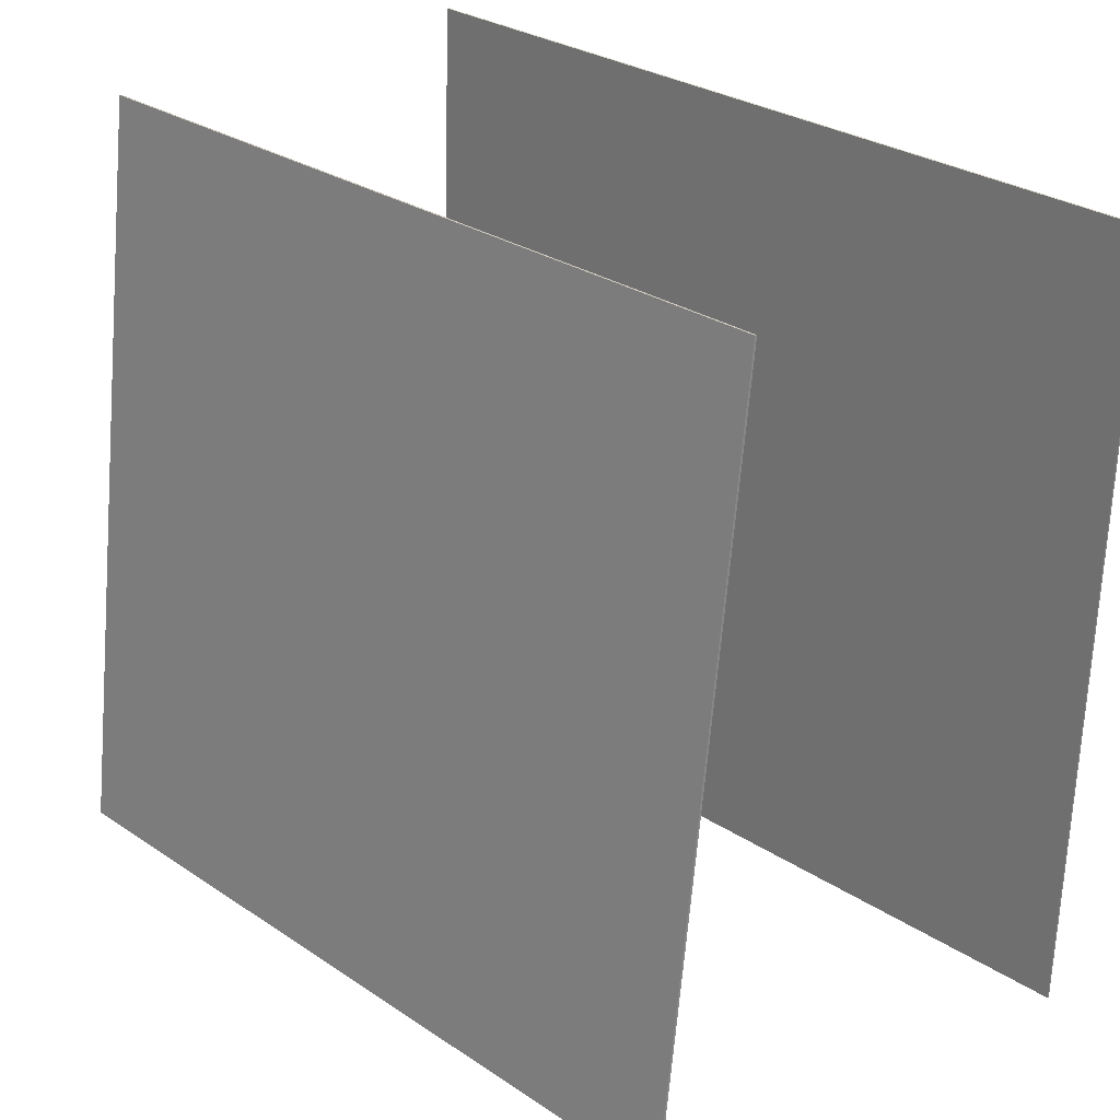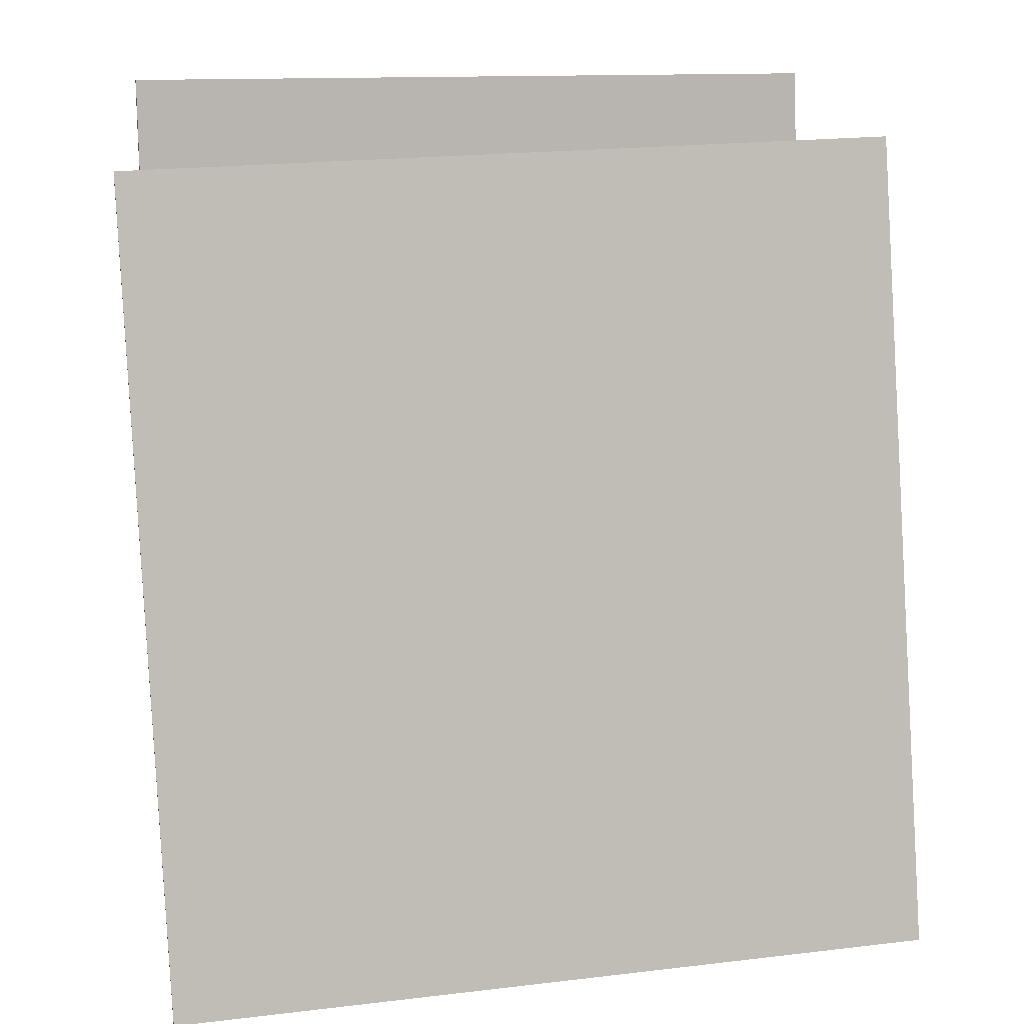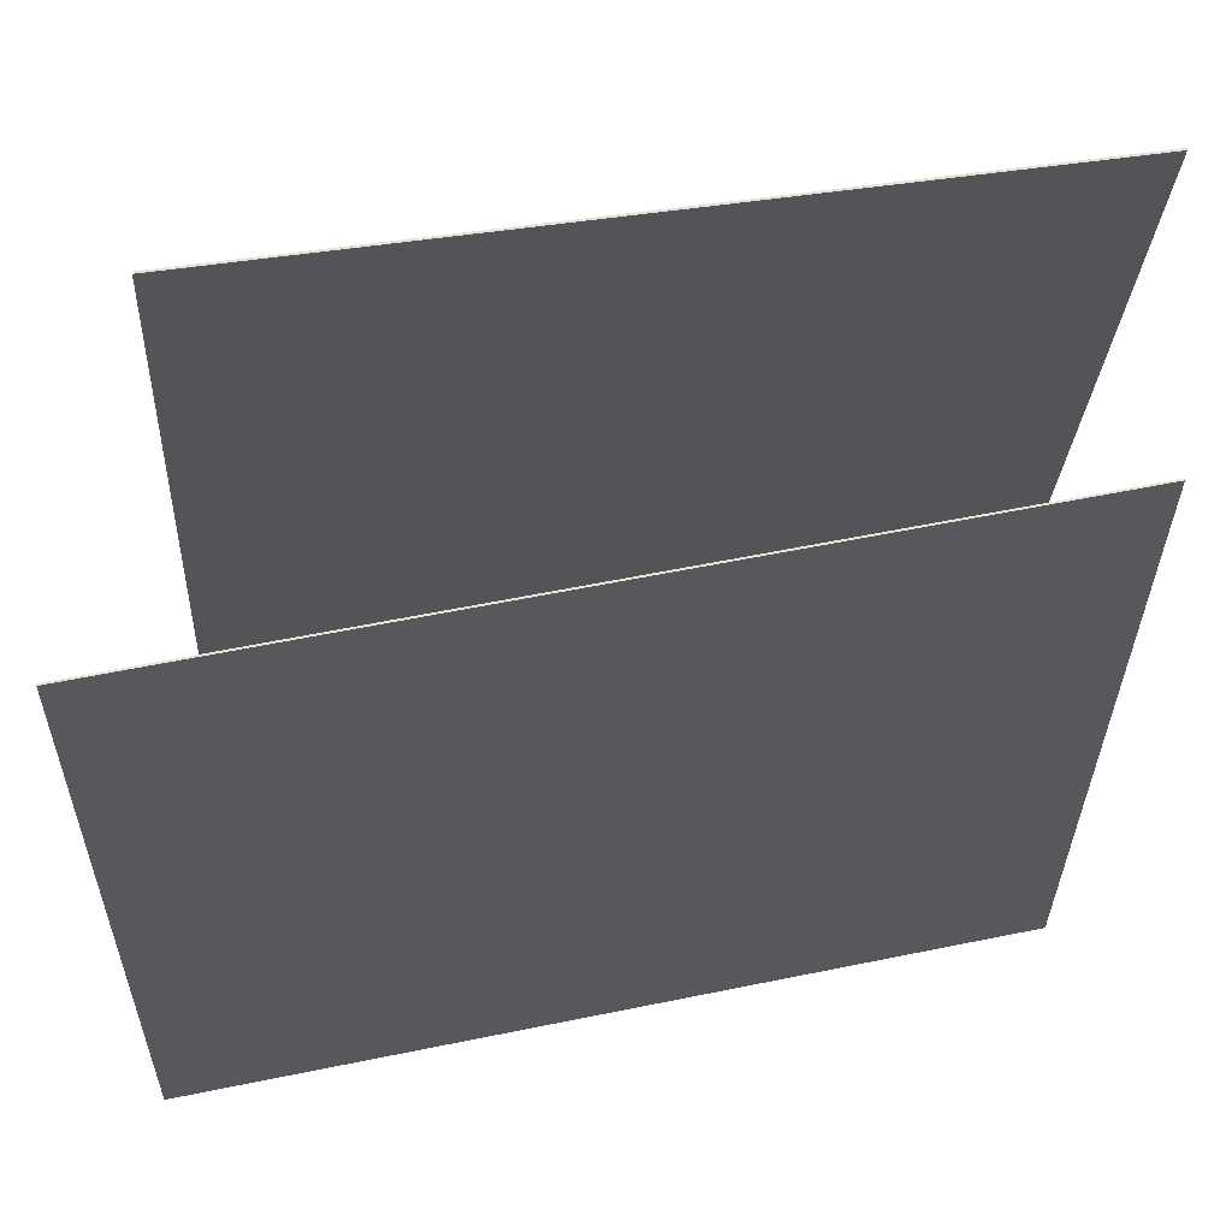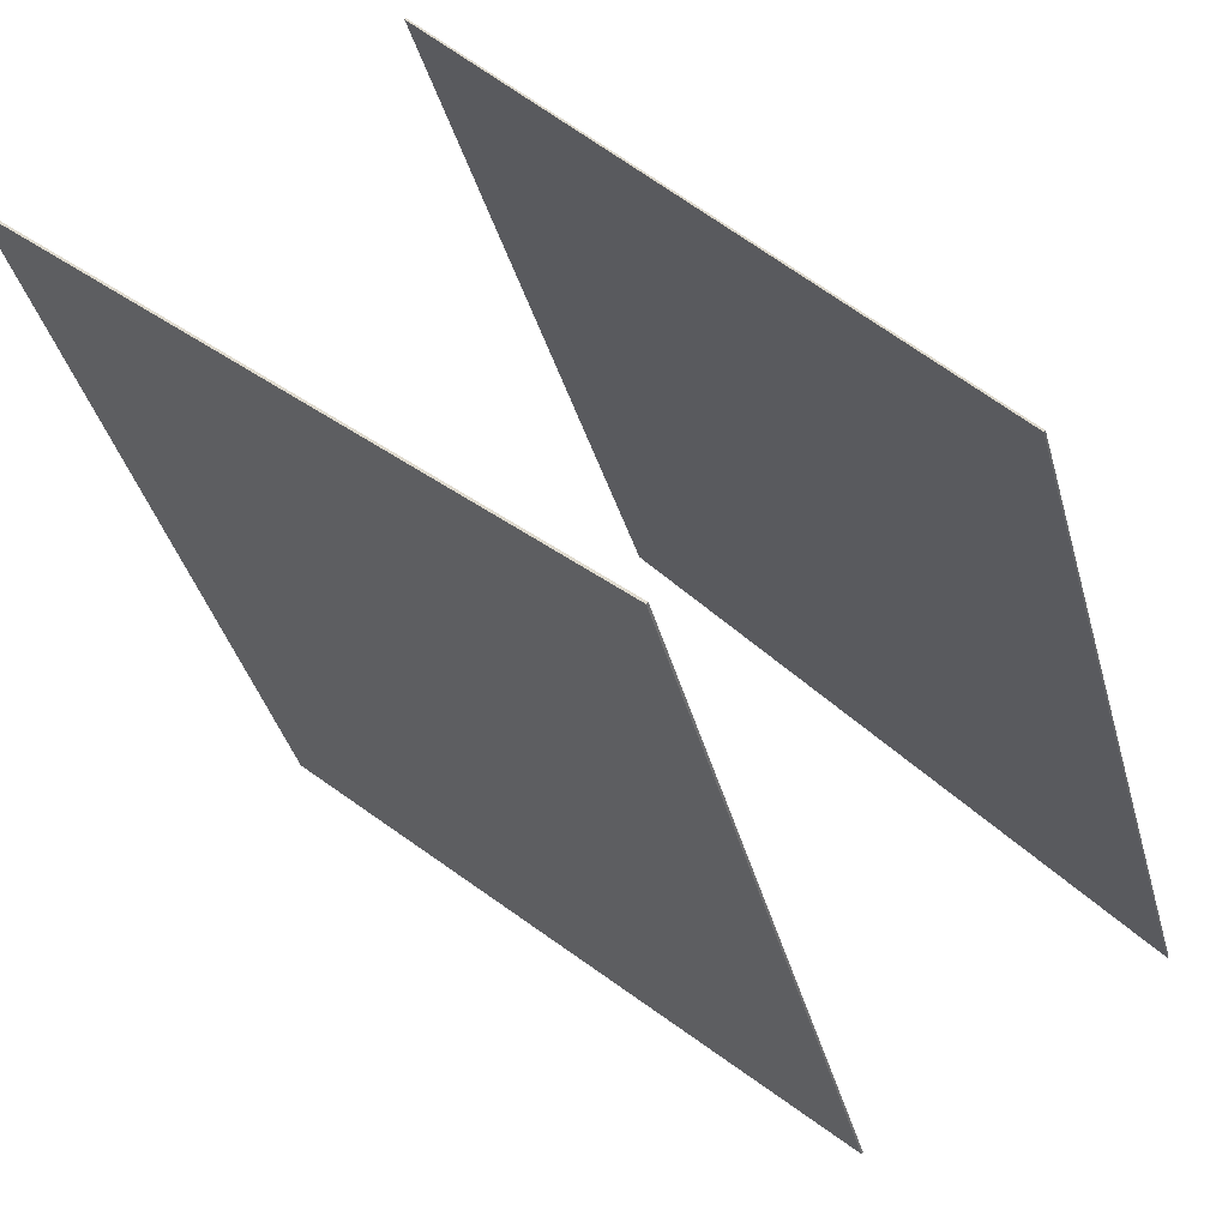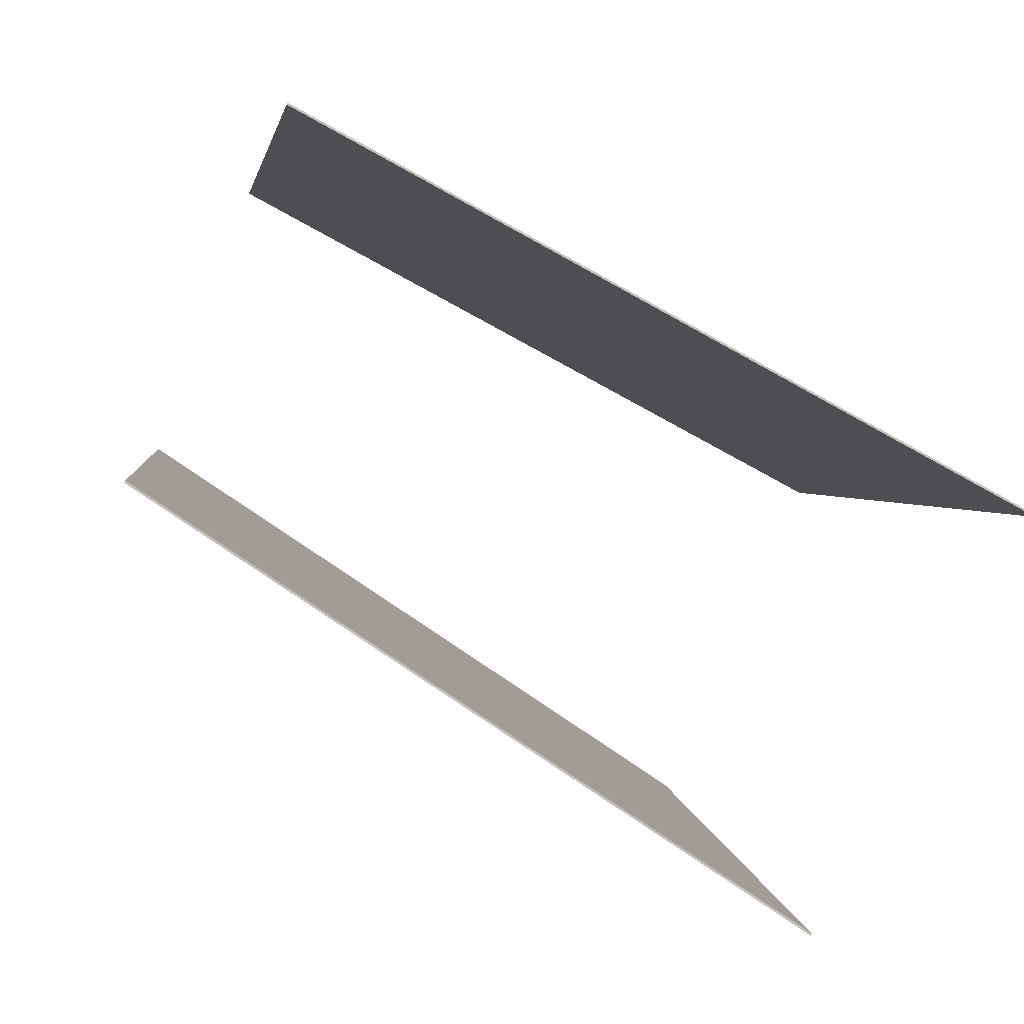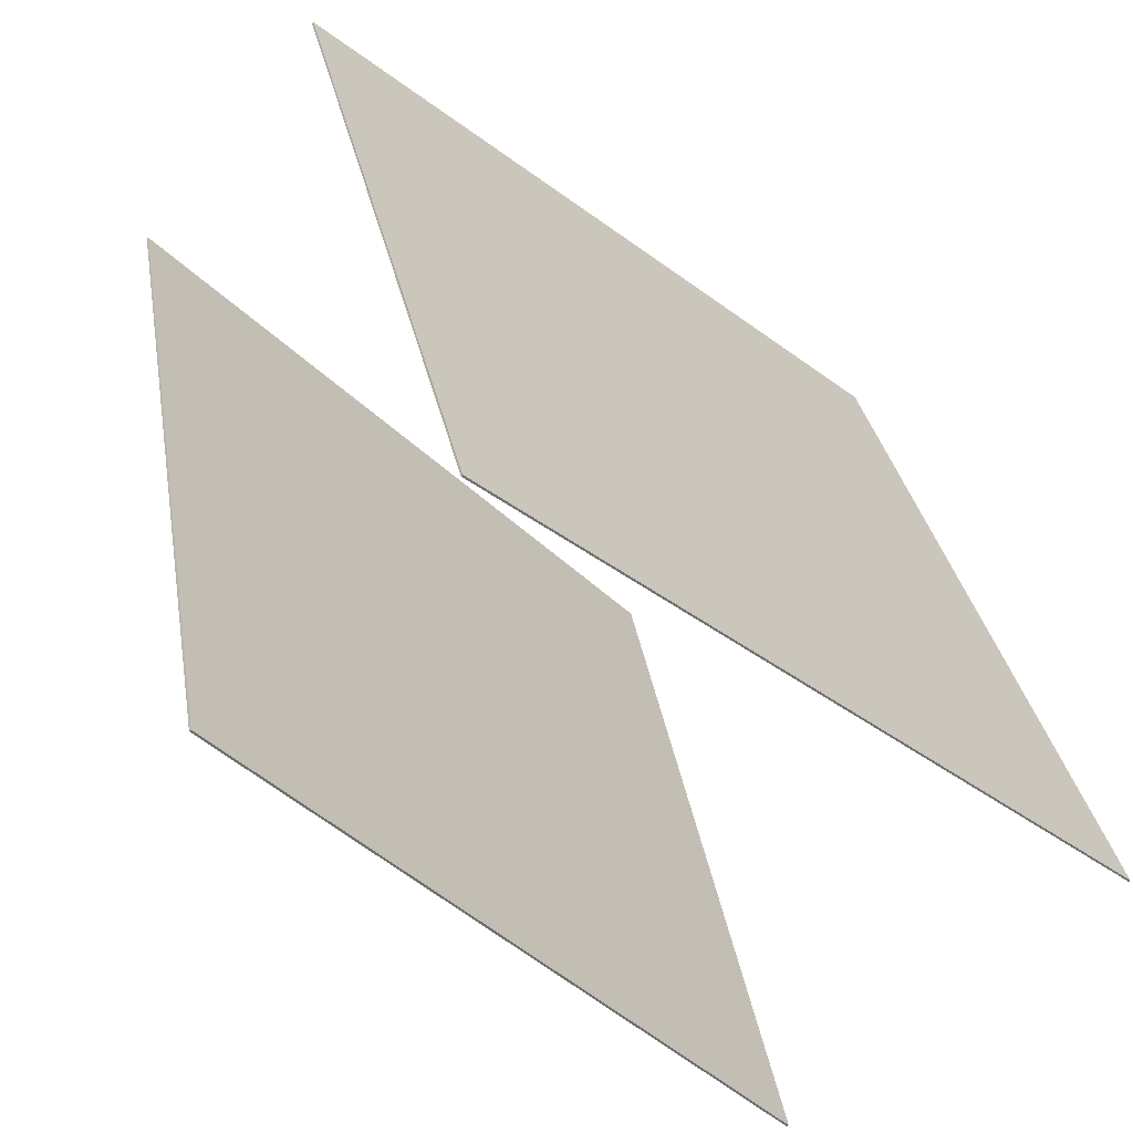
<metadata>
{"format":"obj","ext":"obj","renderer":"f3d","projection":"perspective","resolution":1024,"background":"white","views":[{"elev":29.0,"azim":153.3,"up":"+Y"},{"elev":24.1,"azim":-100.4,"up":"+Z"},{"elev":57.5,"azim":-83.2,"up":"+Y"},{"elev":42.9,"azim":141.7,"up":"+Z"},{"elev":-70.9,"azim":-117.0,"up":"+Z"},{"elev":-40.1,"azim":-130.1,"up":"+Z"}]}
</metadata>
<code>
v 0.01108 0.4288 -0.4792
v 0.008532 0.4284 -0.4784
v 0.291 0.4023 0.4541
v 0.2885 0.4019 0.4549
v 0.1273 -0.4678 -0.5395
v 0.1248 -0.4682 -0.5387
v 0.4073 -0.4943 0.3938
v 0.4047 -0.4947 0.3946
f 1.0 7.0 5.0
f 1.0 3.0 7.0
f 1.0 4.0 3.0
f 1.0 2.0 4.0
f 3.0 8.0 7.0
f 3.0 4.0 8.0
f 5.0 7.0 8.0
f 5.0 8.0 6.0
f 1.0 5.0 6.0
f 1.0 6.0 2.0
f 2.0 6.0 8.0
f 2.0 8.0 4.0
v -0.3991 -0.4578 -0.4787
v -0.0832 -0.4607 0.4401
v -0.4324 0.4466 -0.4644
v -0.1165 0.4437 0.4545
v -0.397 -0.4577 -0.4794
v -0.0811 -0.4606 0.4394
v -0.4303 0.4467 -0.4651
v -0.1144 0.4438 0.4537
f 9.0 15.0 13.0
f 9.0 11.0 15.0
f 9.0 12.0 11.0
f 9.0 10.0 12.0
f 11.0 16.0 15.0
f 11.0 12.0 16.0
f 13.0 15.0 16.0
f 13.0 16.0 14.0
f 9.0 13.0 14.0
f 9.0 14.0 10.0
f 10.0 14.0 16.0
f 10.0 16.0 12.0

</code>
